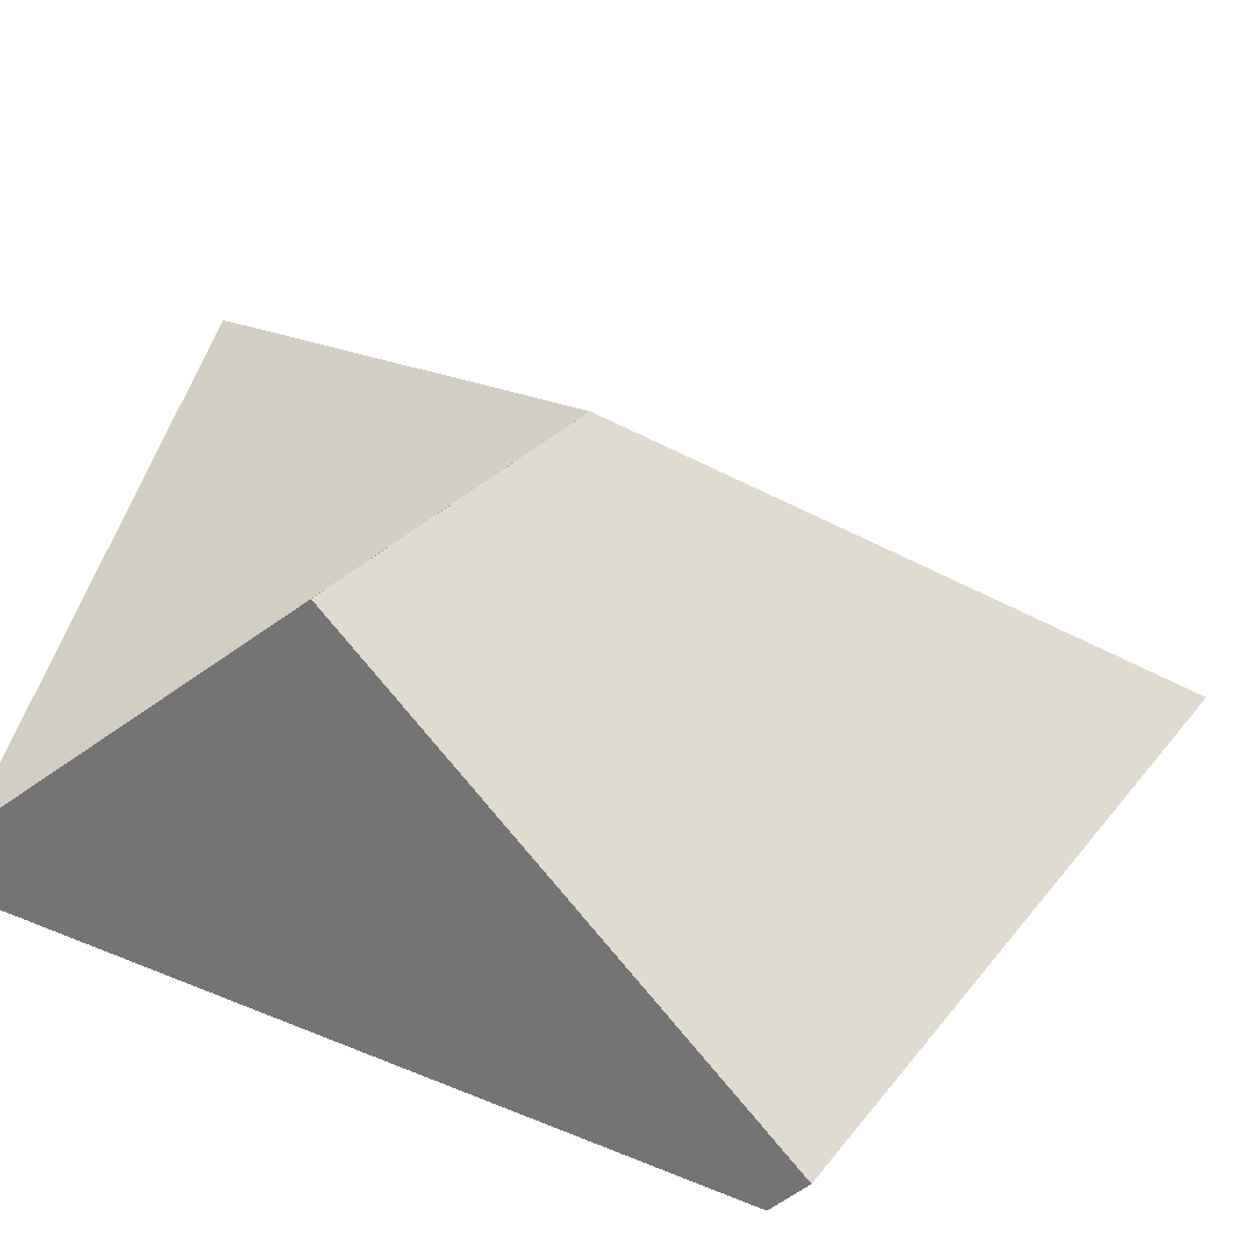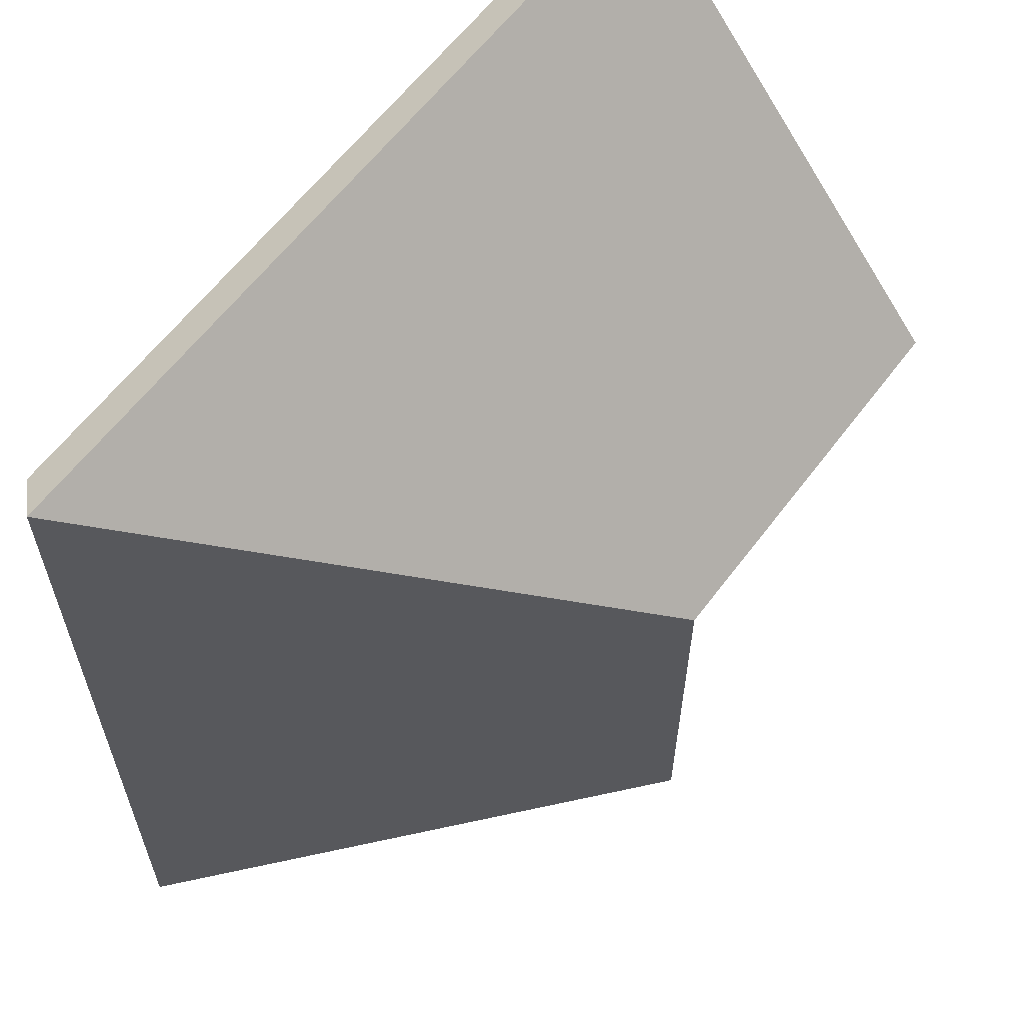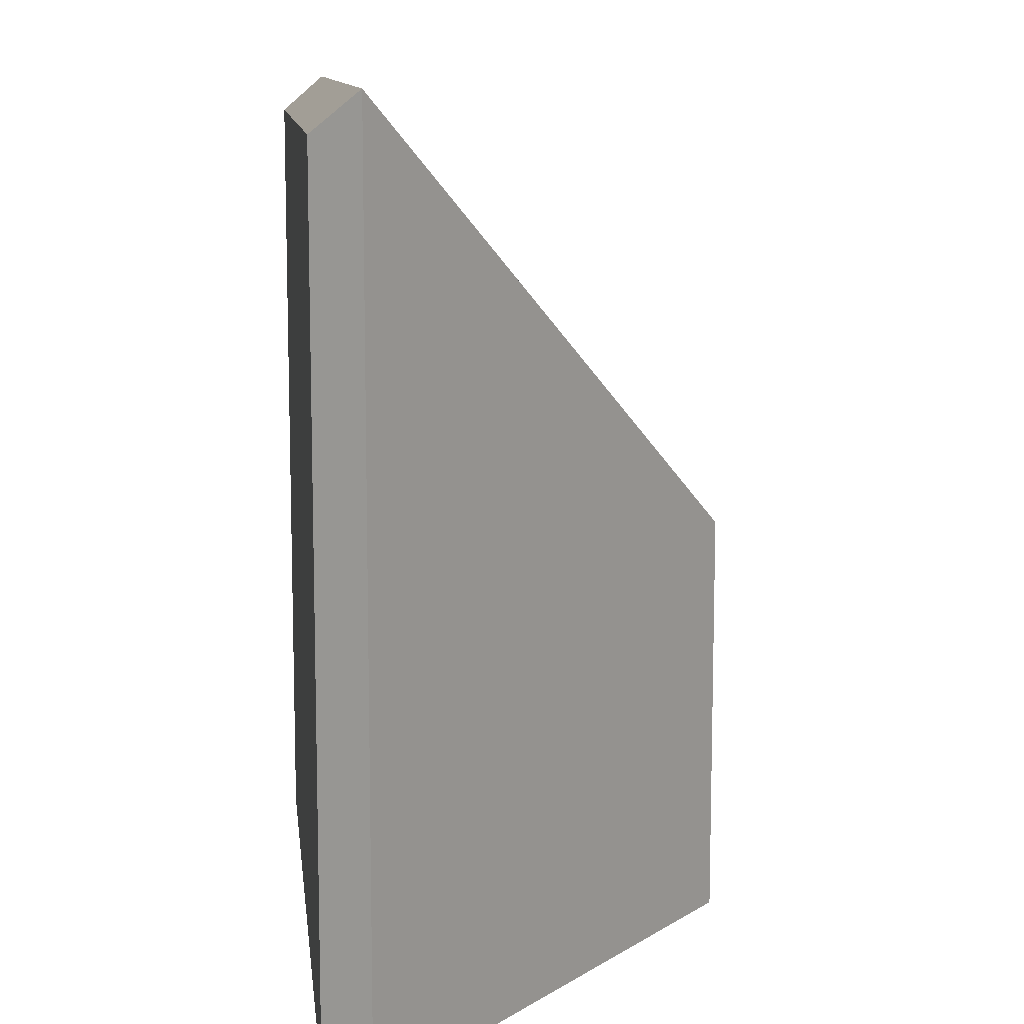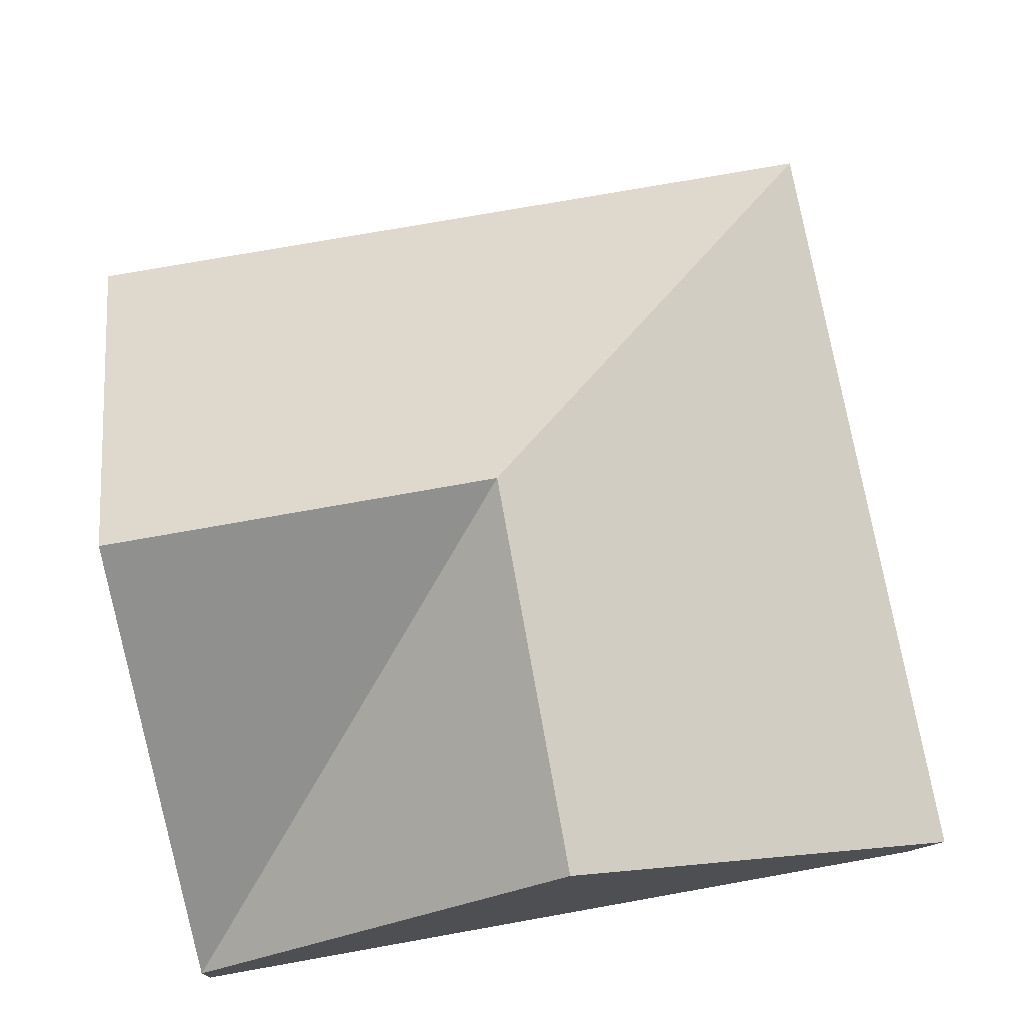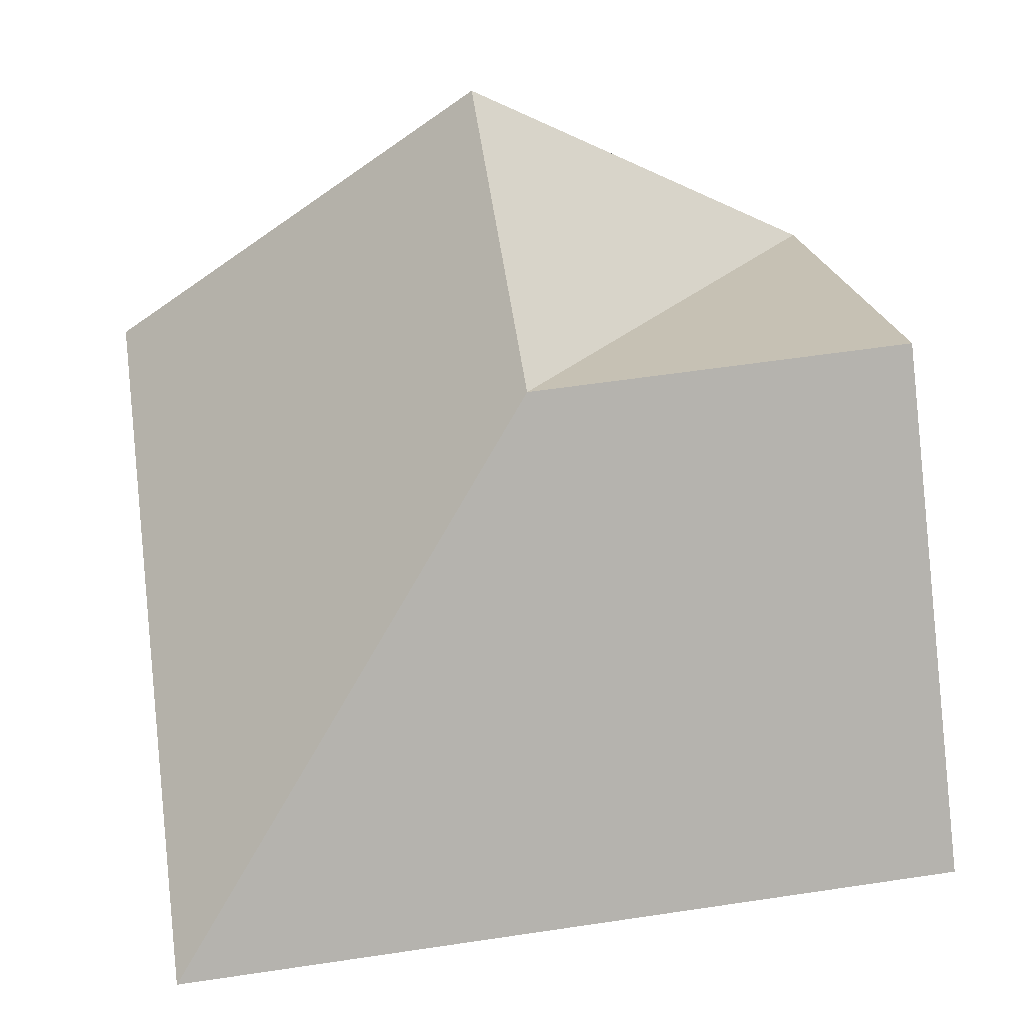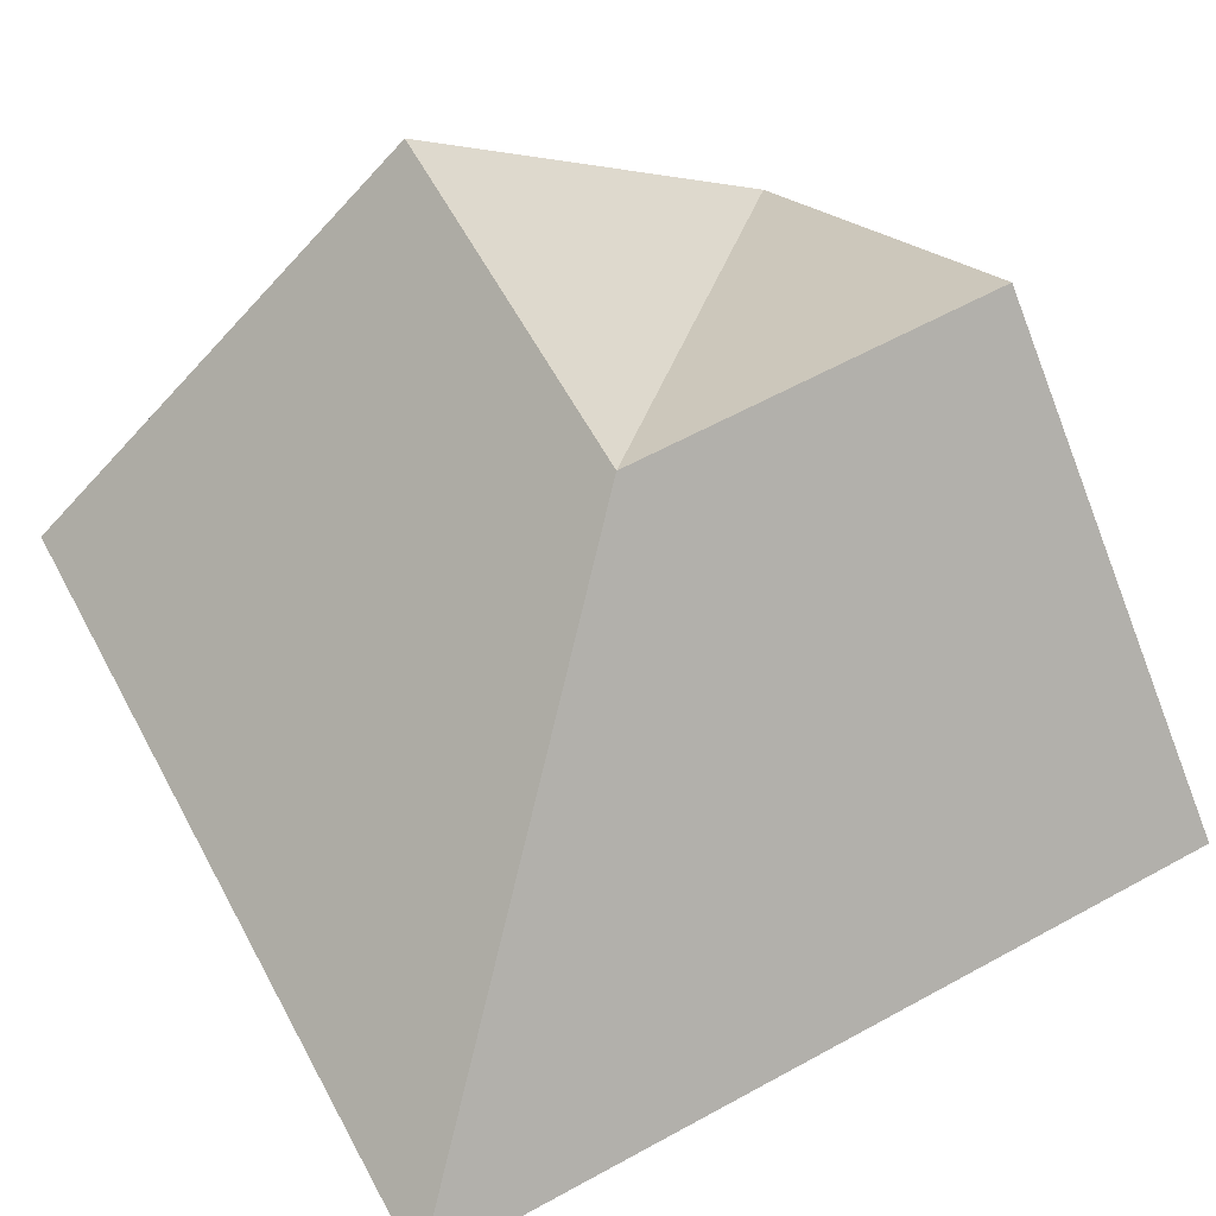
<metadata>
{"format":"obj","ext":"obj","renderer":"f3d","projection":"perspective","resolution":1024,"background":"white","views":[{"elev":28.6,"azim":-59.0,"up":"+Y"},{"elev":61.1,"azim":126.9,"up":"+Z"},{"elev":10.7,"azim":83.5,"up":"+Z"},{"elev":74.8,"azim":-100.1,"up":"+Y"},{"elev":60.1,"azim":81.4,"up":"+Y"},{"elev":62.8,"azim":61.2,"up":"+Y"}]}
</metadata>
<code>
g roof_009
v 1.046 0.05271 -1.626e-08
v 1 0 -1.49e-08
v 1.046 0.05271 1.046
v 1 0 1
v 0.5 0.5188 -5.775e-14
v 0.5 0.5188 0.5
v -1.048e-08 0.09169 1.048e-08
v 1.49e-08 0 1
v 1.626e-08 0.05271 1.046
v 3.465e-14 0.5188 0.5
v 0 0 0
f 3 2 1
f 2 3 4
f 7 6 5
f 3 8 4
f 8 3 9
f 7 10 6
f 6 9 3
f 9 6 10
f 1 6 3
f 6 1 5
f 8 7 11
f 7 8 10
f 10 8 9
f 7 2 11
f 2 7 1
f 1 7 5
f 8 2 4
f 2 8 11

</code>
